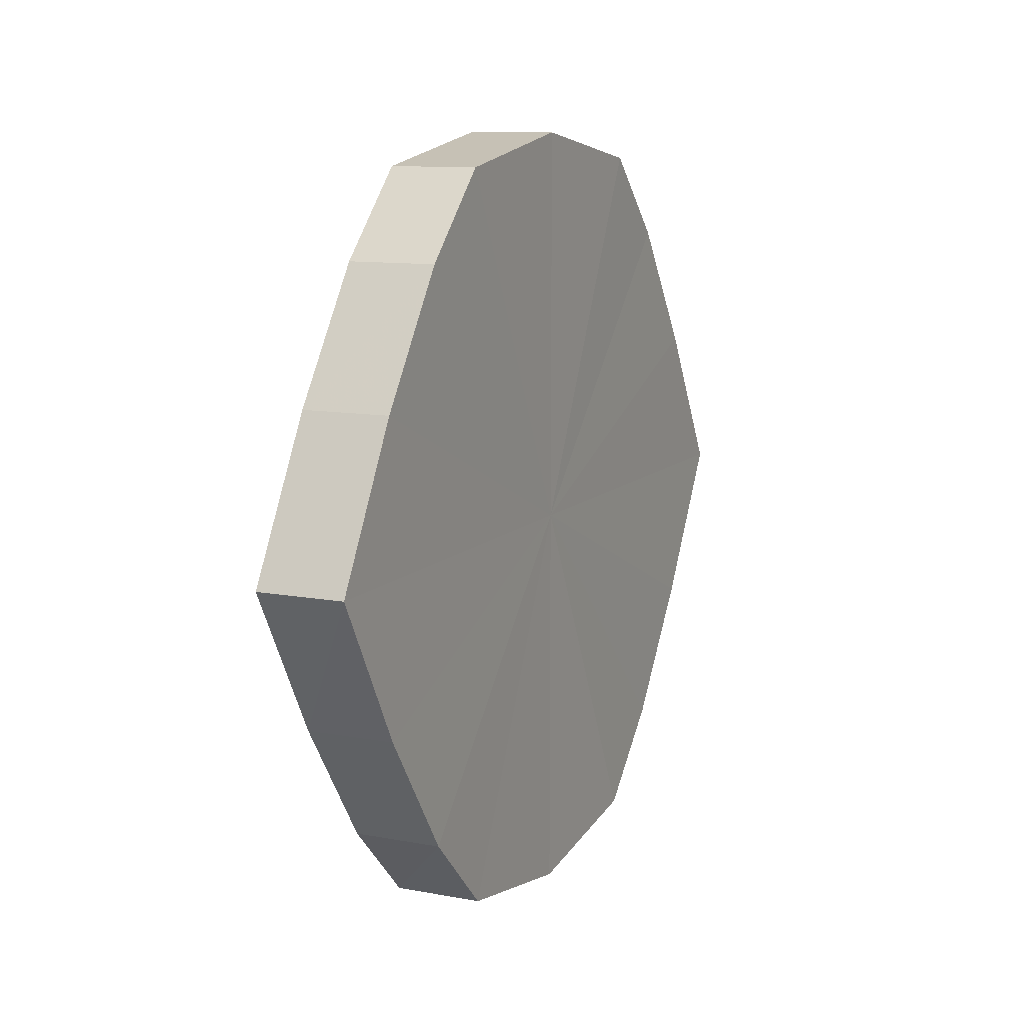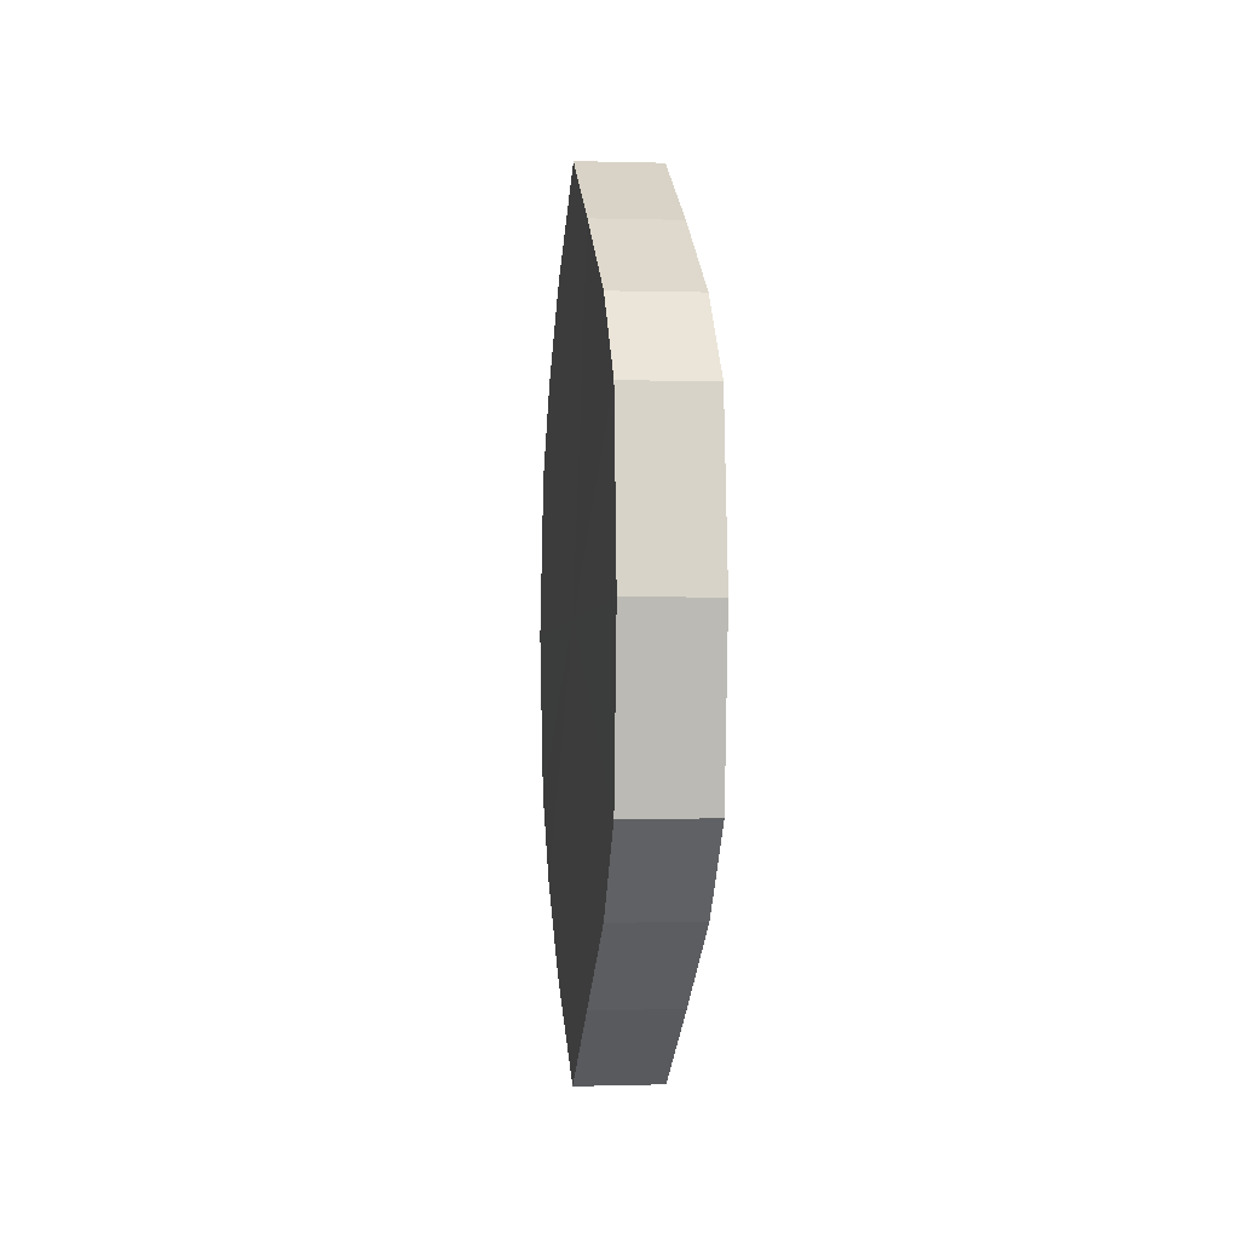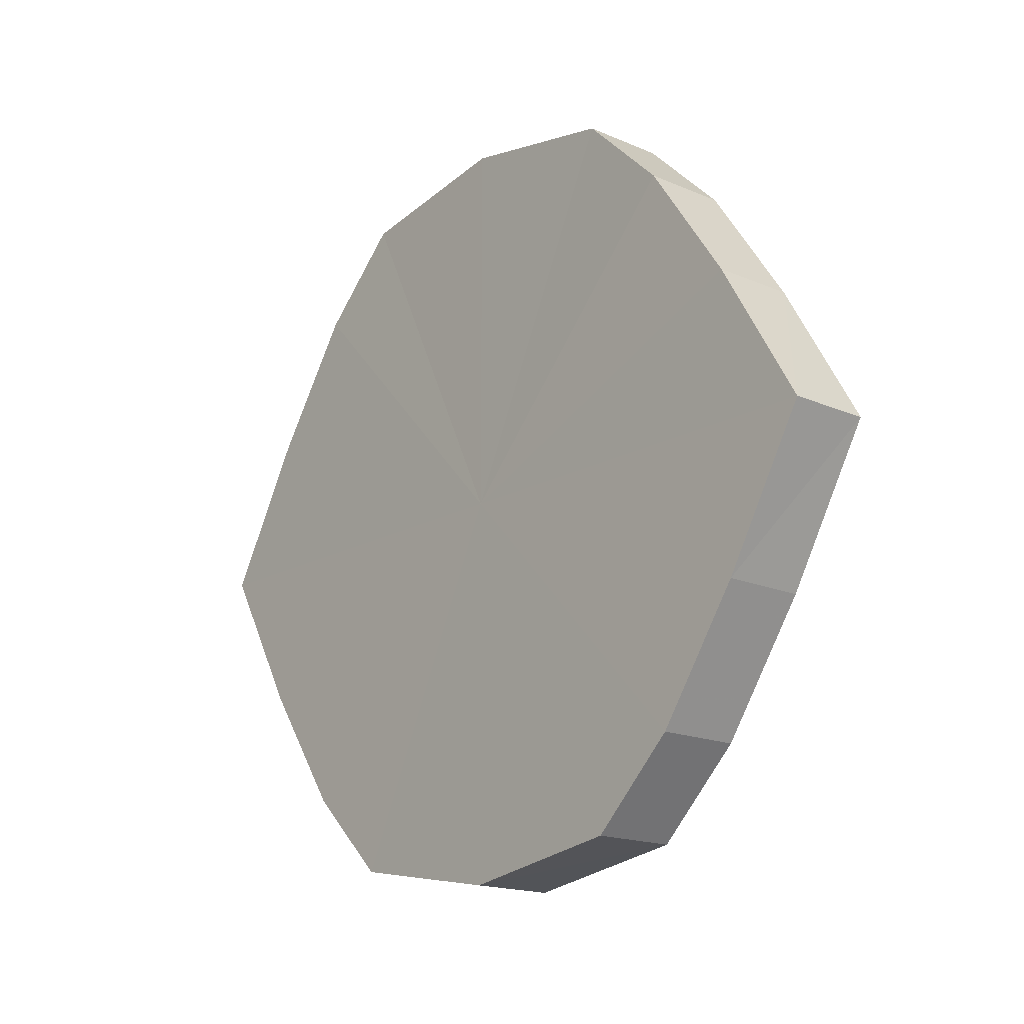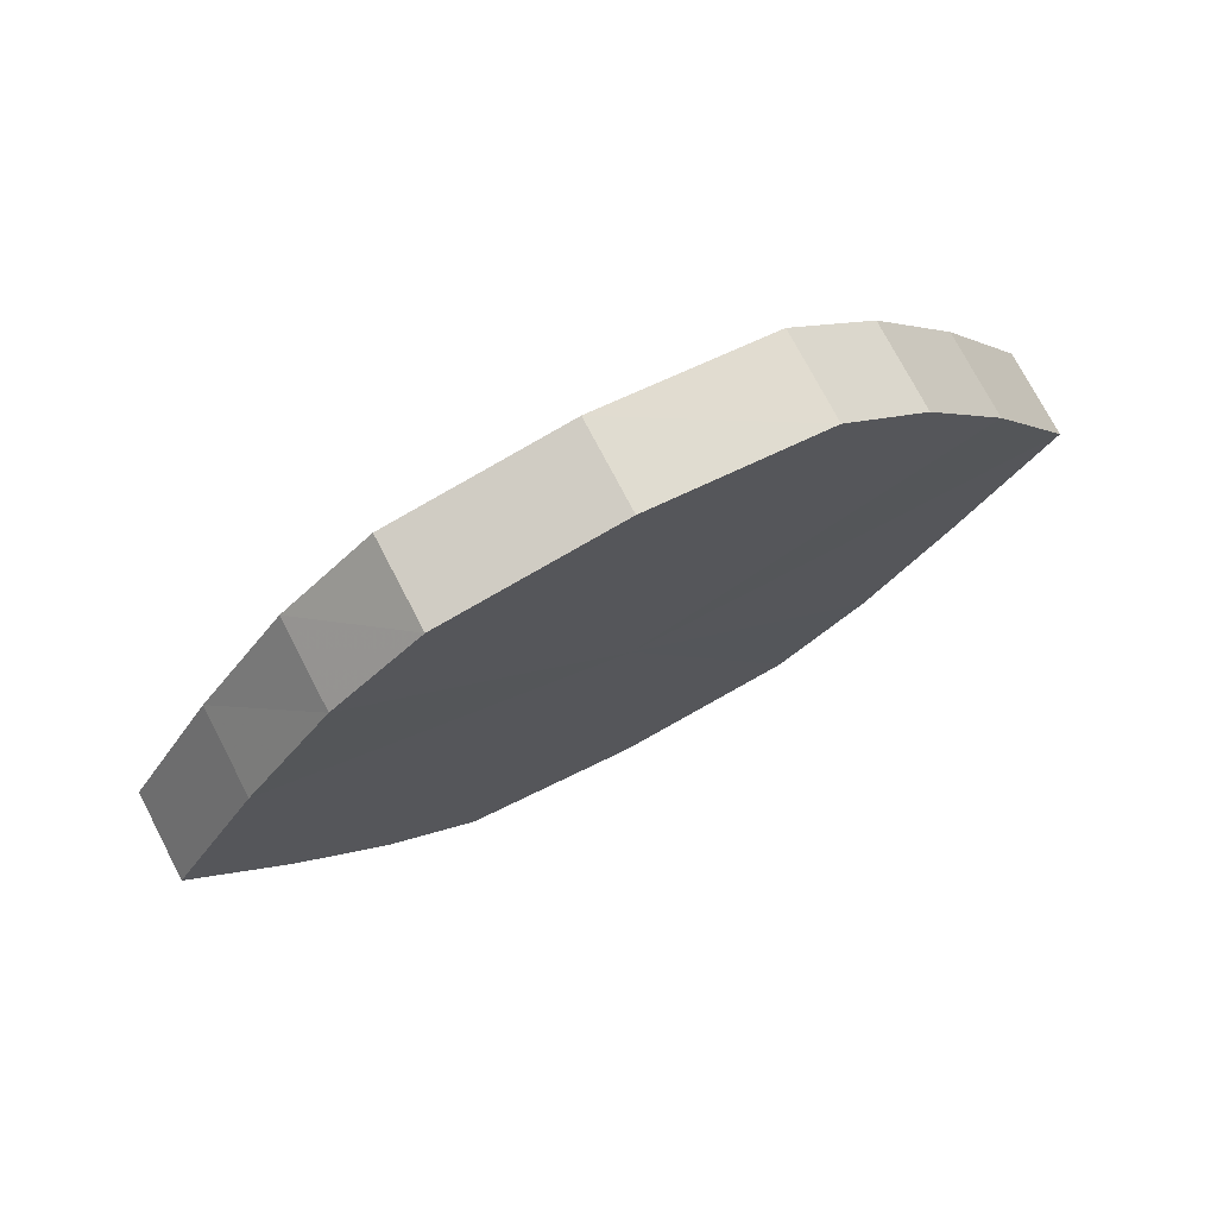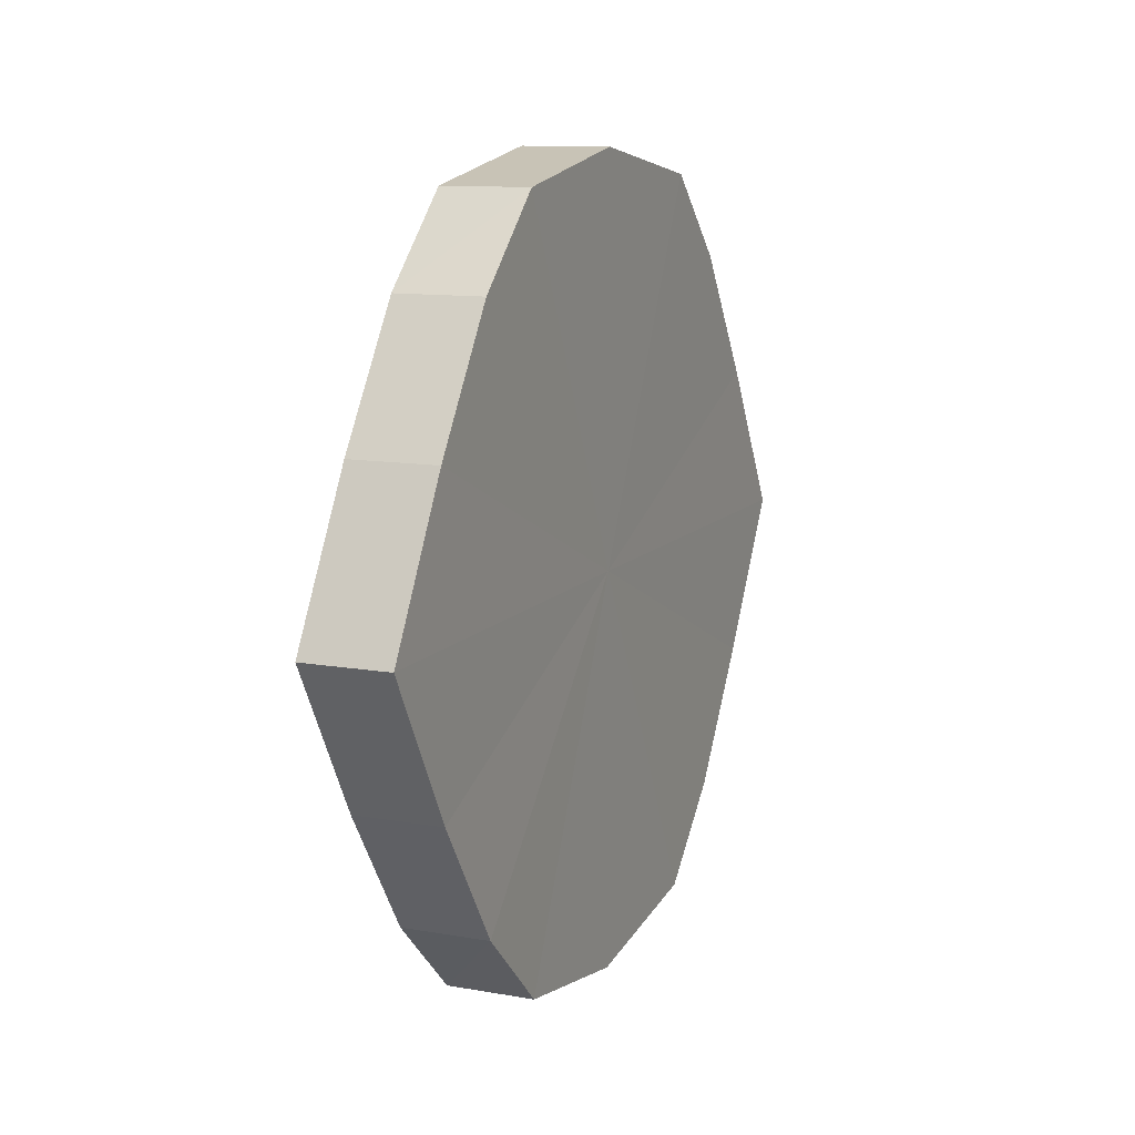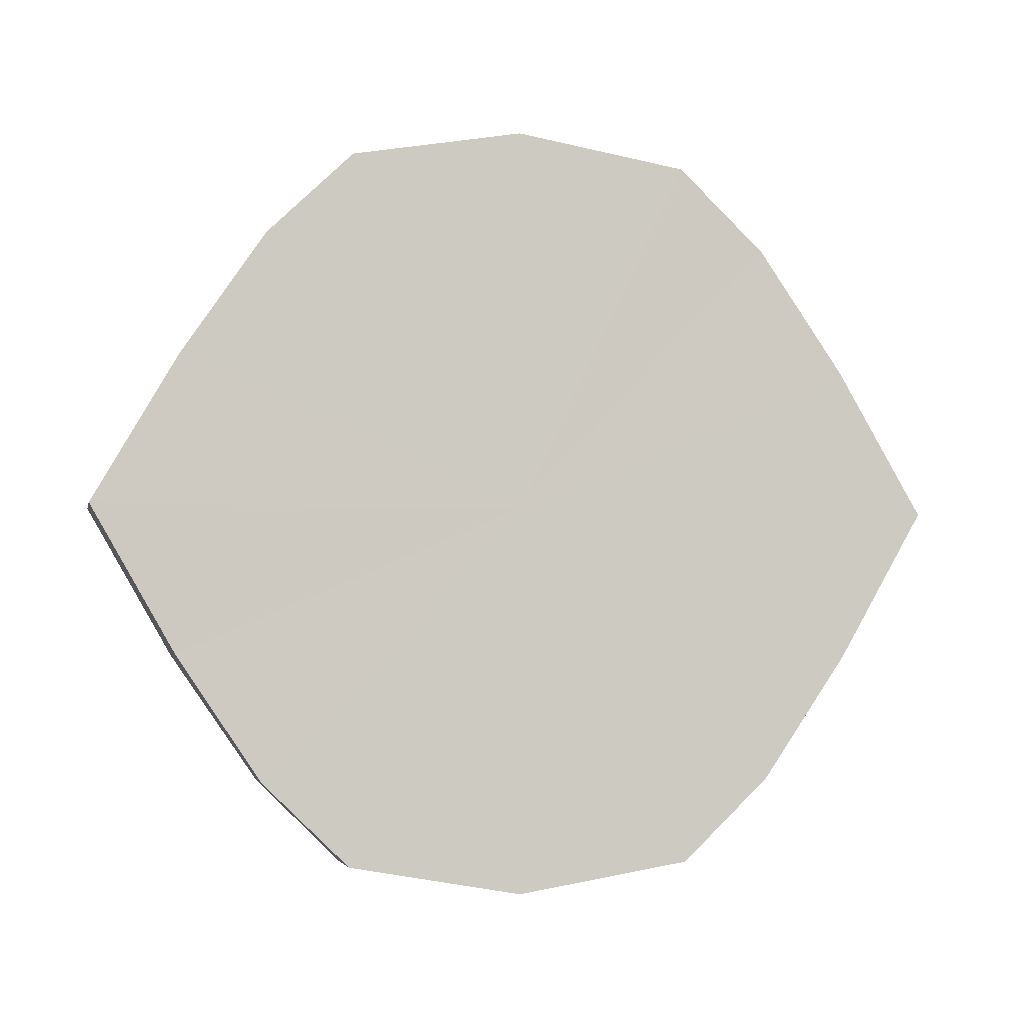
<metadata>
{"format":"obj","ext":"obj","renderer":"f3d","projection":"perspective","resolution":1024,"background":"white","views":[{"elev":10.8,"azim":25.4,"up":"+Z"},{"elev":-2.7,"azim":173.7,"up":"+Y"},{"elev":-16.8,"azim":-41.0,"up":"+Z"},{"elev":74.3,"azim":62.3,"up":"+Z"},{"elev":11.3,"azim":-156.4,"up":"+Z"},{"elev":-4.2,"azim":-101.7,"up":"+Z"}]}
</metadata>
<code>
o 3565
v 2235 1888 8.175
v 2235 1888 8.157
v 2235 1888 8.175
v 2235 1888 8.143
v 2235 1888 8.157
v 2235 1888 8.192
v 2235 1888 8.192
v 2235 1888 8.133
v 2235 1888 8.143
v 2235 1888 8.206
v 2235 1888 8.206
v 2235 1888 8.13
v 2235 1888 8.133
v 2235 1888 8.216
v 2235 1888 8.216
v 2235 1888 8.133
v 2235 1888 8.13
v 2235 1888 8.219
v 2235 1888 8.219
v 2235 1888 8.143
v 2235 1888 8.133
v 2235 1888 8.216
v 2235 1888 8.216
v 2235 1888 8.157
v 2235 1888 8.143
v 2235 1888 8.206
v 2235 1888 8.206
v 2235 1888 8.175
v 2235 1888 8.157
v 2235 1888 8.192
v 2235 1888 8.192
v 2235 1888 8.175
v 2235 1888 8.175
v 2235 1888 8.157
v 2235 1888 8.157
v 2235 1888 8.143
v 2235 1888 8.143
v 2235 1888 8.192
v 2235 1888 8.175
v 2235 1888 8.206
v 2235 1888 8.192
v 2235 1888 8.133
v 2235 1888 8.133
v 2235 1888 8.216
v 2235 1888 8.206
v 2235 1888 8.219
v 2235 1888 8.216
v 2235 1888 8.13
v 2235 1888 8.13
v 2235 1888 8.216
v 2235 1888 8.219
v 2235 1888 8.206
v 2235 1888 8.216
v 2235 1888 8.133
v 2235 1888 8.133
v 2235 1888 8.192
v 2235 1888 8.206
v 2235 1888 8.175
v 2235 1888 8.192
v 2235 1888 8.143
v 2235 1888 8.143
v 2235 1888 8.157
v 2235 1888 8.175
v 2235 1888 8.157
v 2235 1888 8.175
v 2235 1888 8.157
v 2235 1888 8.175
v 2235 1888 8.143
v 2235 1888 8.192
v 2235 1888 8.133
v 2235 1888 8.206
v 2235 1888 8.13
v 2235 1888 8.216
v 2235 1888 8.133
v 2235 1888 8.219
v 2235 1888 8.143
v 2235 1888 8.216
v 2235 1888 8.157
v 2235 1888 8.206
v 2235 1888 8.175
v 2235 1888 8.192
v 2235 1888 8.175
v 2235 1888 8.175
v 2235 1888 8.157
v 2235 1888 8.192
v 2235 1888 8.143
v 2235 1888 8.206
v 2235 1888 8.133
v 2235 1888 8.216
v 2235 1888 8.13
v 2235 1888 8.219
v 2235 1888 8.133
v 2235 1888 8.216
v 2235 1888 8.143
v 2235 1888 8.206
v 2235 1888 8.157
v 2235 1888 8.192
v 2235 1888 8.175
f 1 2 3
f 2 4 5
f 6 1 7
f 4 8 9
f 10 6 11
f 8 12 13
f 14 10 15
f 12 16 17
f 18 14 19
f 16 20 21
f 22 18 23
f 20 24 25
f 26 22 27
f 24 28 29
f 30 26 31
f 28 30 32
f 33 34 35
f 35 36 37
f 38 39 33
f 40 41 38
f 37 42 43
f 44 45 40
f 46 47 44
f 43 48 49
f 50 51 46
f 52 53 50
f 49 54 55
f 56 57 52
f 58 59 56
f 55 60 61
f 62 63 58
f 61 64 62
f 65 66 67
f 65 68 66
f 65 67 69
f 65 70 68
f 65 69 71
f 65 72 70
f 65 71 73
f 65 74 72
f 65 73 75
f 65 76 74
f 65 75 77
f 65 78 76
f 65 77 79
f 65 80 78
f 65 79 81
f 65 81 80
f 82 83 84
f 82 85 83
f 82 84 86
f 82 87 85
f 82 86 88
f 82 89 87
f 82 88 90
f 82 91 89
f 82 90 92
f 82 93 91
f 82 92 94
f 82 95 93
f 82 94 96
f 82 97 95
f 82 96 98
f 82 98 97

</code>
